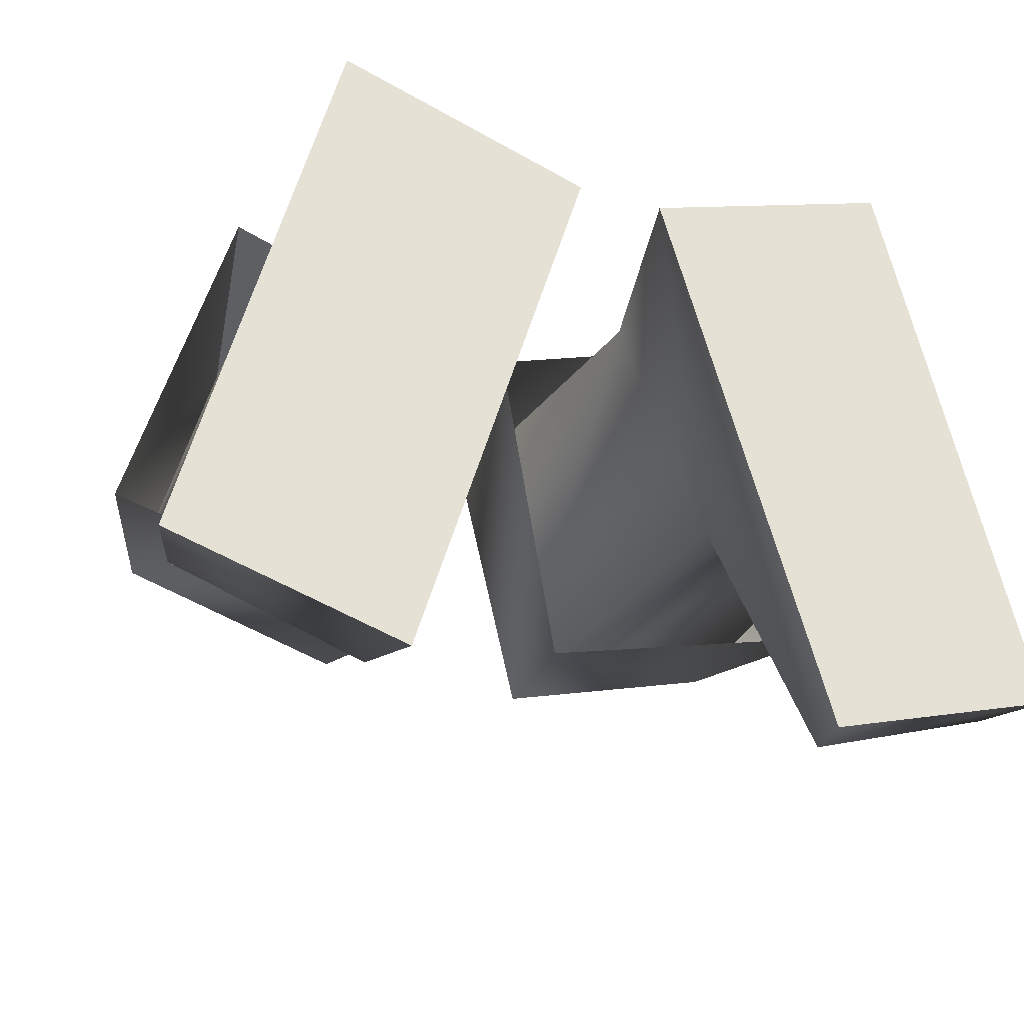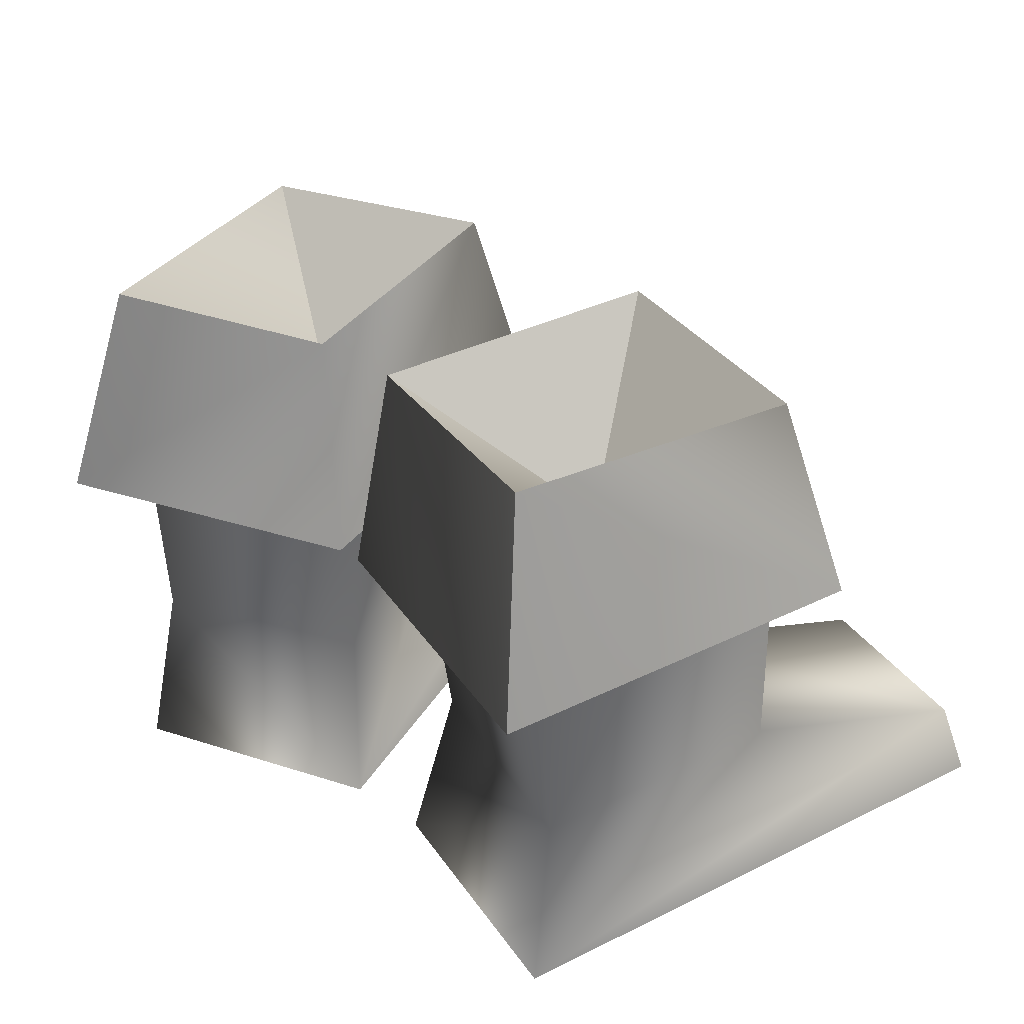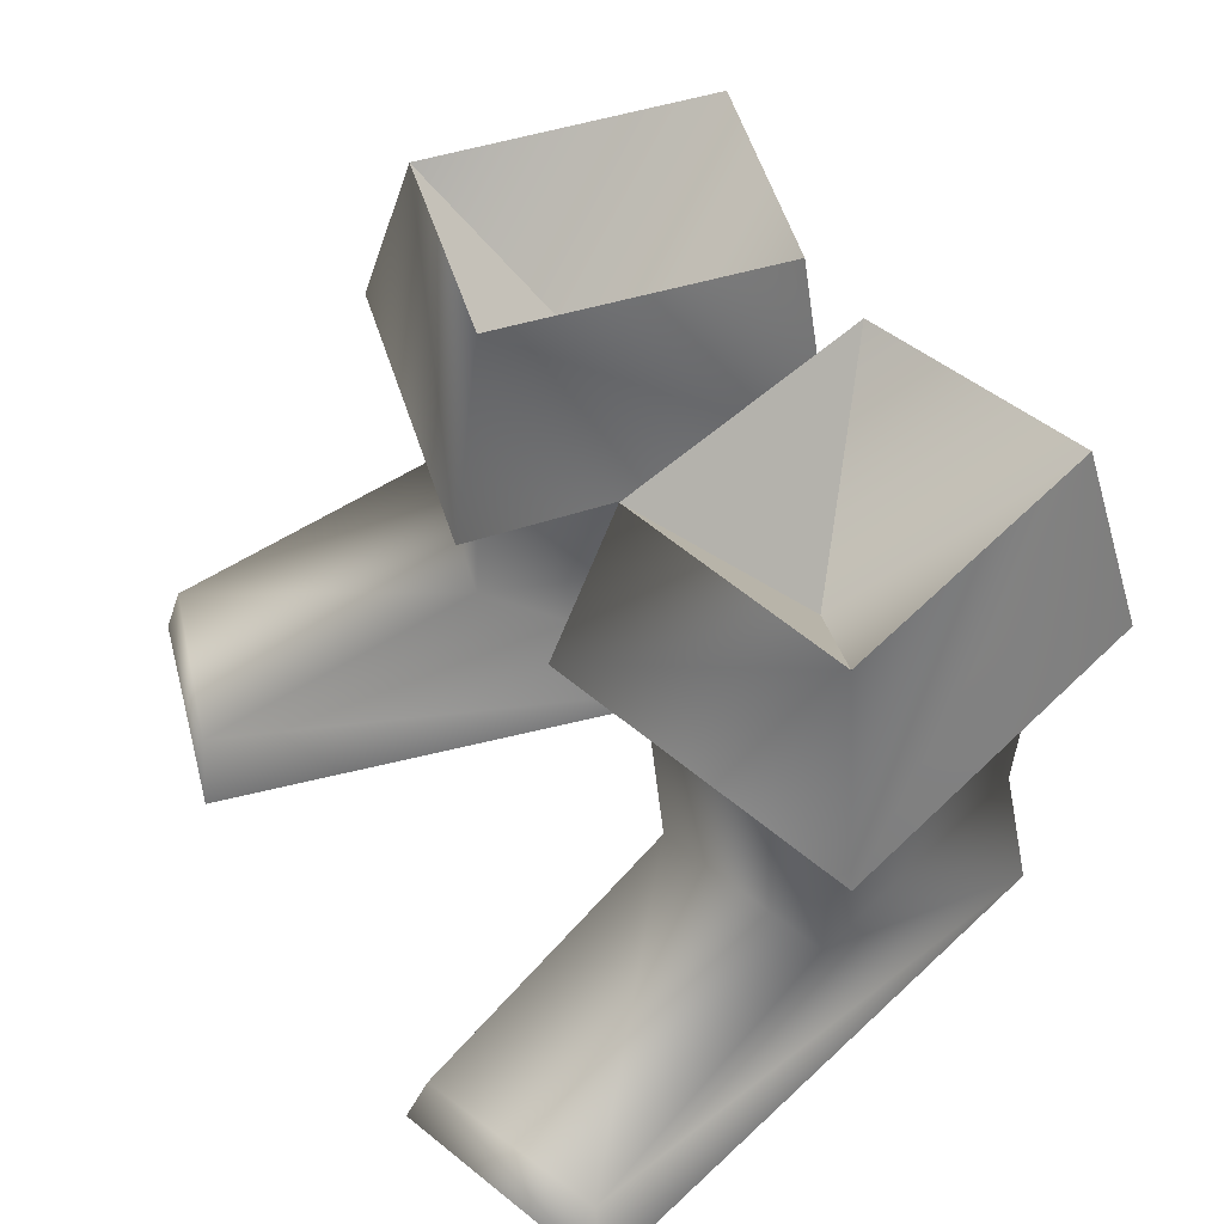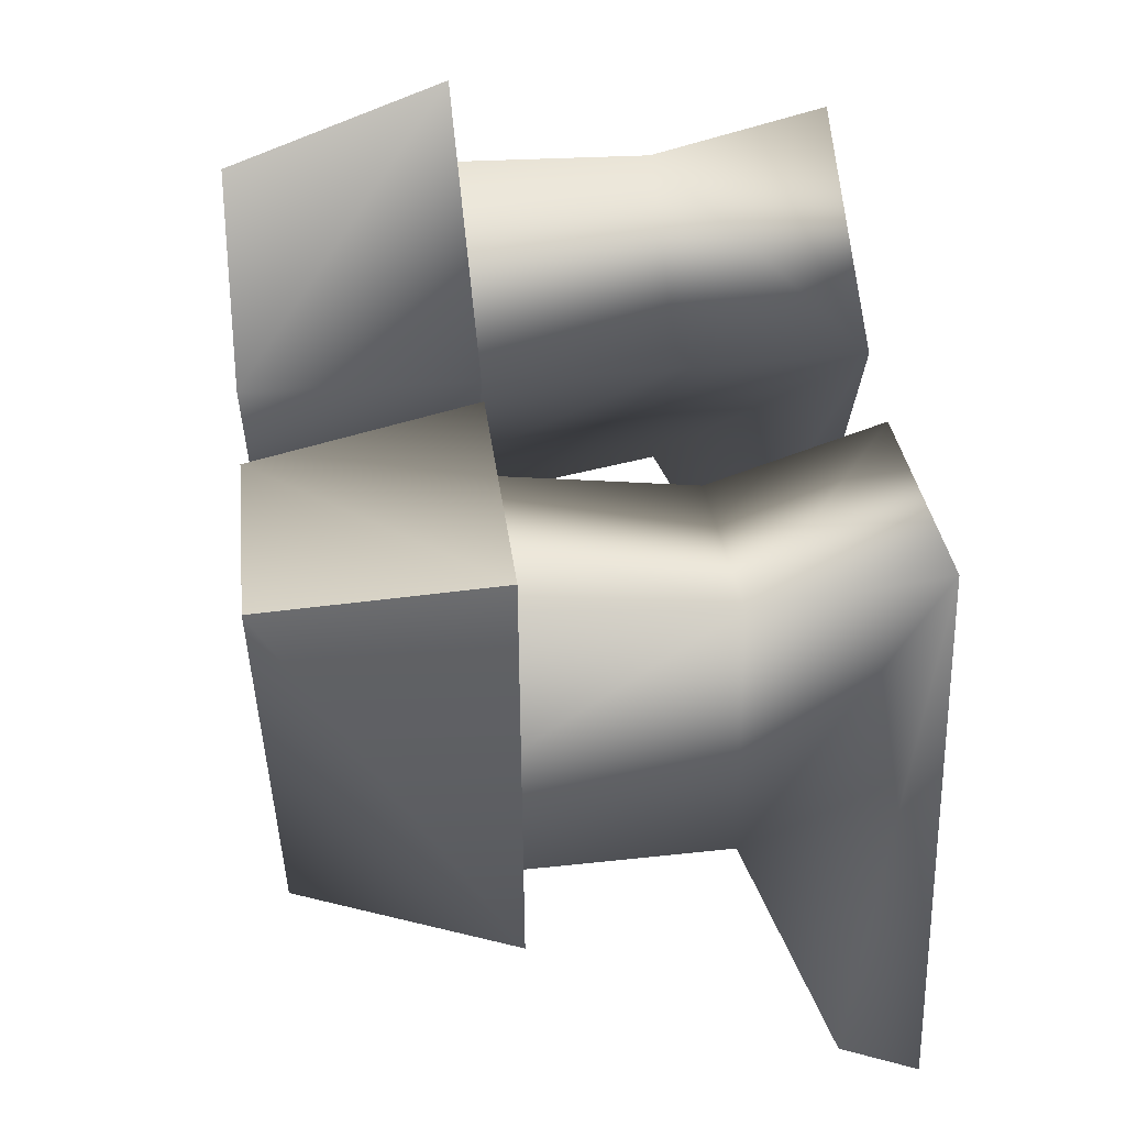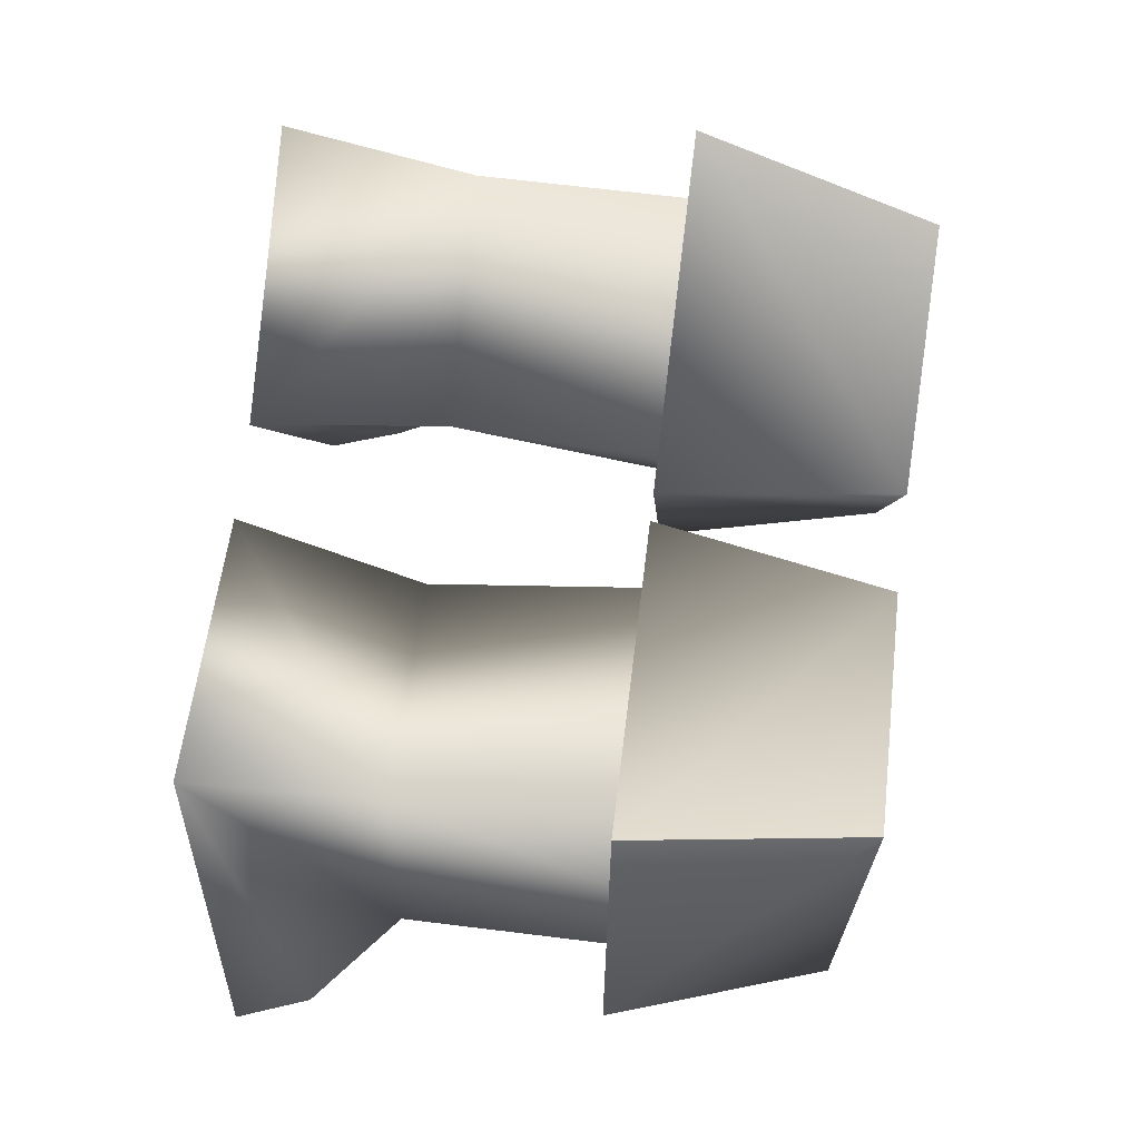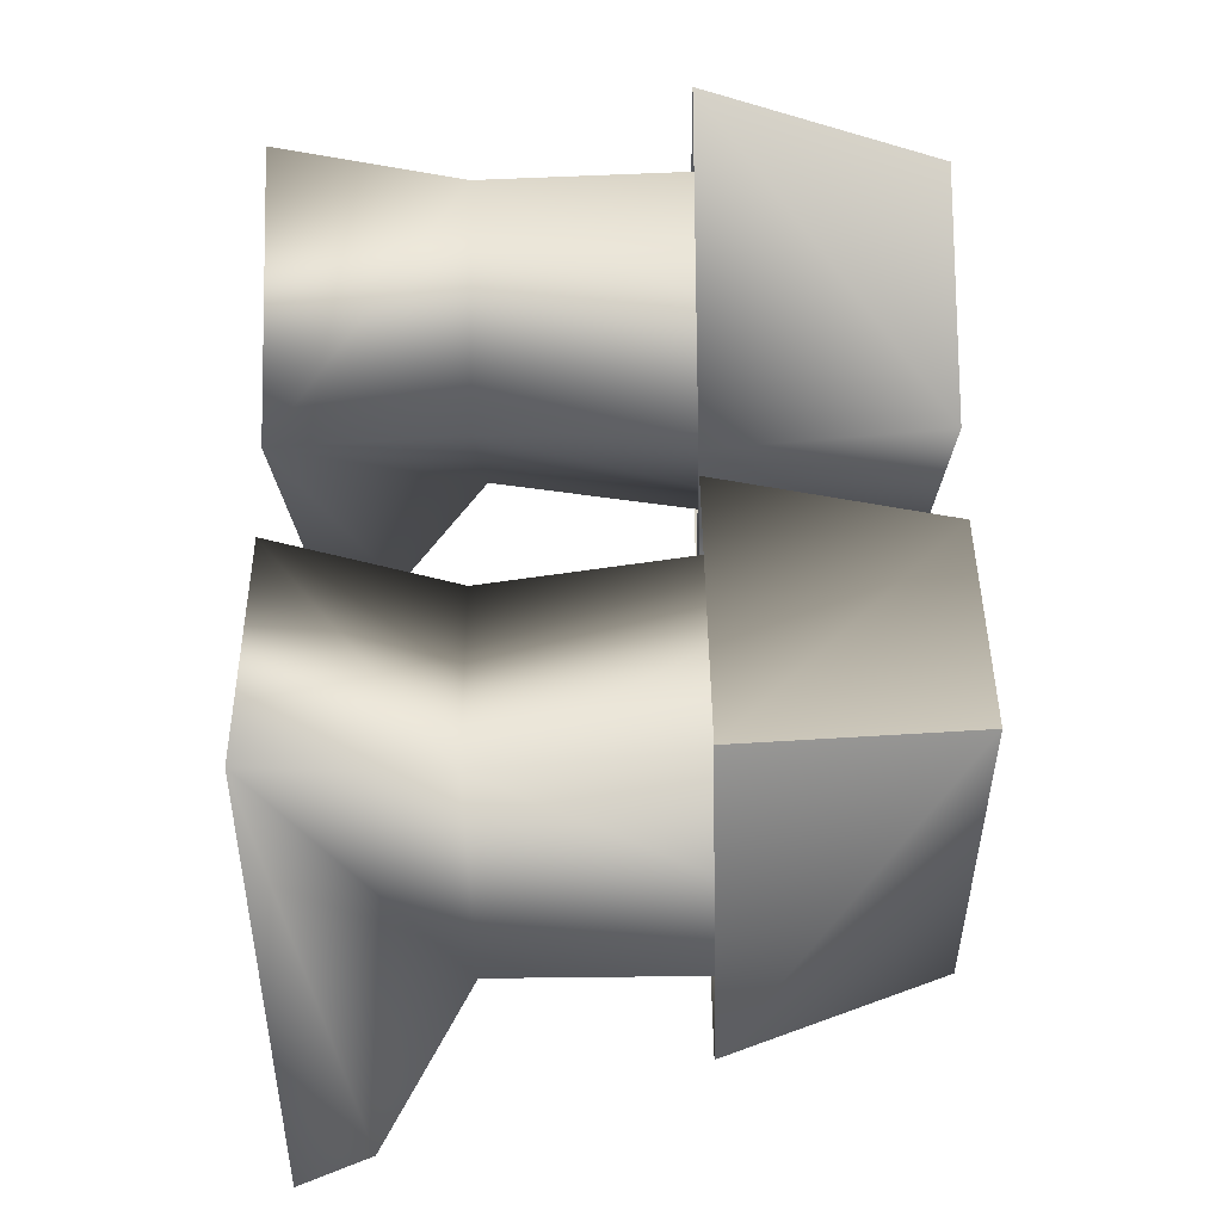
<metadata>
{"format":"obj","ext":"obj","renderer":"f3d","projection":"perspective","resolution":1024,"background":"white","views":[{"elev":-31.6,"azim":-21.5,"up":"+Z"},{"elev":34.0,"azim":42.7,"up":"+Y"},{"elev":50.2,"azim":-121.5,"up":"+Y"},{"elev":50.6,"azim":-96.7,"up":"+Z"},{"elev":74.4,"azim":97.0,"up":"+Z"},{"elev":60.0,"azim":89.4,"up":"+Z"}]}
</metadata>
<code>
g 1
v 4.625 0.1049 0.2333
v 5.878 0.1049 6.317
v 0.8953 0.1049 4.687
v 0.8953 0.1049 4.687
v 4.037 0.1049 -6.359
v 8.556 0.1049 -5.032
v 5.878 0.1049 6.317
v 4.037 0.1049 -6.359
v 8.556 0.1049 -5.032
v 8.05 1.565 -4.836
v 6.894 3.61 0.5726
v 5.878 0.1049 6.317
v 8.556 0.1049 -5.032
v 4.41 1.565 -6.039
v 4.037 0.1049 -6.359
v 0.8953 0.1049 4.687
v 5.644 3.522 5.652
v 1.493 3.522 4.085
v 3.349 3.61 -0.4157
v 0.9162 11.62 5.063
v 2.246 11.62 -0.6829
v 5.387 11.62 6.369
v 6.873 11.43 0.5434
v 1.58 7.467 -1.681
v 0.287 7.276 5.457
v 2.246 11.62 -0.6829
v 0.9162 11.62 5.063
v 6.154 7.276 7.427
v 5.387 11.62 6.369
v 6.154 7.276 7.427
v 8.123 7.467 -0.006995
v 5.387 11.62 6.369
v 6.873 11.43 0.5434
v 2.246 11.62 -0.6829
v 0.9162 11.62 5.063
v 3.806 8.453 2.359
v 0.9162 11.62 5.063
v 5.387 11.62 6.369
v 3.806 8.453 2.359
v 6.873 11.43 0.5434
v 6.873 11.43 0.5434
v 2.246 11.62 -0.6829
v 3.806 8.453 2.359
f 3 1 2
f 5 1 4
f 7 1 6
f 9 1 8
f 12 10 11
f 12 13 10
f 10 13 14
f 14 13 15
f 14 15 16
f 18 16 17
f 17 16 12
f 17 12 11
f 11 10 19
f 19 10 14
f 19 16 18
f 19 14 16
f 18 20 21
f 17 20 18
f 17 22 20
f 17 23 22
f 23 17 11
f 21 11 19
f 11 21 23
f 18 21 19
f 26 24 25
f 25 27 26
f 27 25 28
f 28 29 27
f 32 30 31
f 31 33 32
f 33 31 24
f 24 26 33
f 36 34 35
f 39 37 38
f 39 38 40
f 43 41 42
g 0
v -5.785 0.1049 6.402
v -4.621 0.1049 0.3011
v -0.8265 0.1049 4.7
v -0.8265 0.1049 4.7
v -4.129 0.1049 -6.3
v -8.629 0.1049 -4.907
v -5.785 0.1049 6.402
v -4.129 0.1049 -6.3
v -8.629 0.1049 -4.907
v -6.884 3.61 0.6735
v -8.12 1.565 -4.718
v -5.785 0.1049 6.402
v -8.629 0.1049 -4.907
v -4.498 1.565 -5.974
v -4.129 0.1049 -6.3
v -0.8265 0.1049 4.7
v -5.561 3.522 5.734
v -1.433 3.522 4.107
v -3.354 3.61 -0.3664
v -2.256 11.62 -0.6497
v -0.842 11.62 5.076
v -5.293 11.62 6.447
v -6.864 11.43 0.644
v -0.207 7.276 5.461
v -1.604 7.467 -1.658
v -2.256 11.62 -0.6497
v -0.842 11.62 5.076
v -6.045 7.276 7.516
v -5.293 11.62 6.447
v -8.123 7.467 0.1119
v -6.045 7.276 7.516
v -5.293 11.62 6.447
v -6.864 11.43 0.644
v -0.842 11.62 5.076
v -2.256 11.62 -0.6497
v -3.771 8.453 2.414
v -5.293 11.62 6.447
v -0.842 11.62 5.076
v -3.771 8.453 2.414
v -6.864 11.43 0.644
v -2.256 11.62 -0.6497
v -6.864 11.43 0.644
v -3.771 8.453 2.414
f 46 44 45
f 48 47 45
f 50 49 45
f 52 51 45
f 55 53 54
f 55 54 56
f 54 57 56
f 57 58 56
f 57 59 58
f 61 60 59
f 60 55 59
f 60 53 55
f 53 62 54
f 62 57 54
f 62 61 59
f 62 59 57
f 61 63 64
f 60 61 64
f 60 64 65
f 60 65 66
f 66 53 60
f 63 62 53
f 53 66 63
f 61 62 63
f 69 67 68
f 67 69 70
f 70 71 67
f 71 70 72
f 75 73 74
f 73 75 76
f 76 68 73
f 68 76 69
f 79 77 78
f 82 80 81
f 82 83 80
f 86 84 85

</code>
